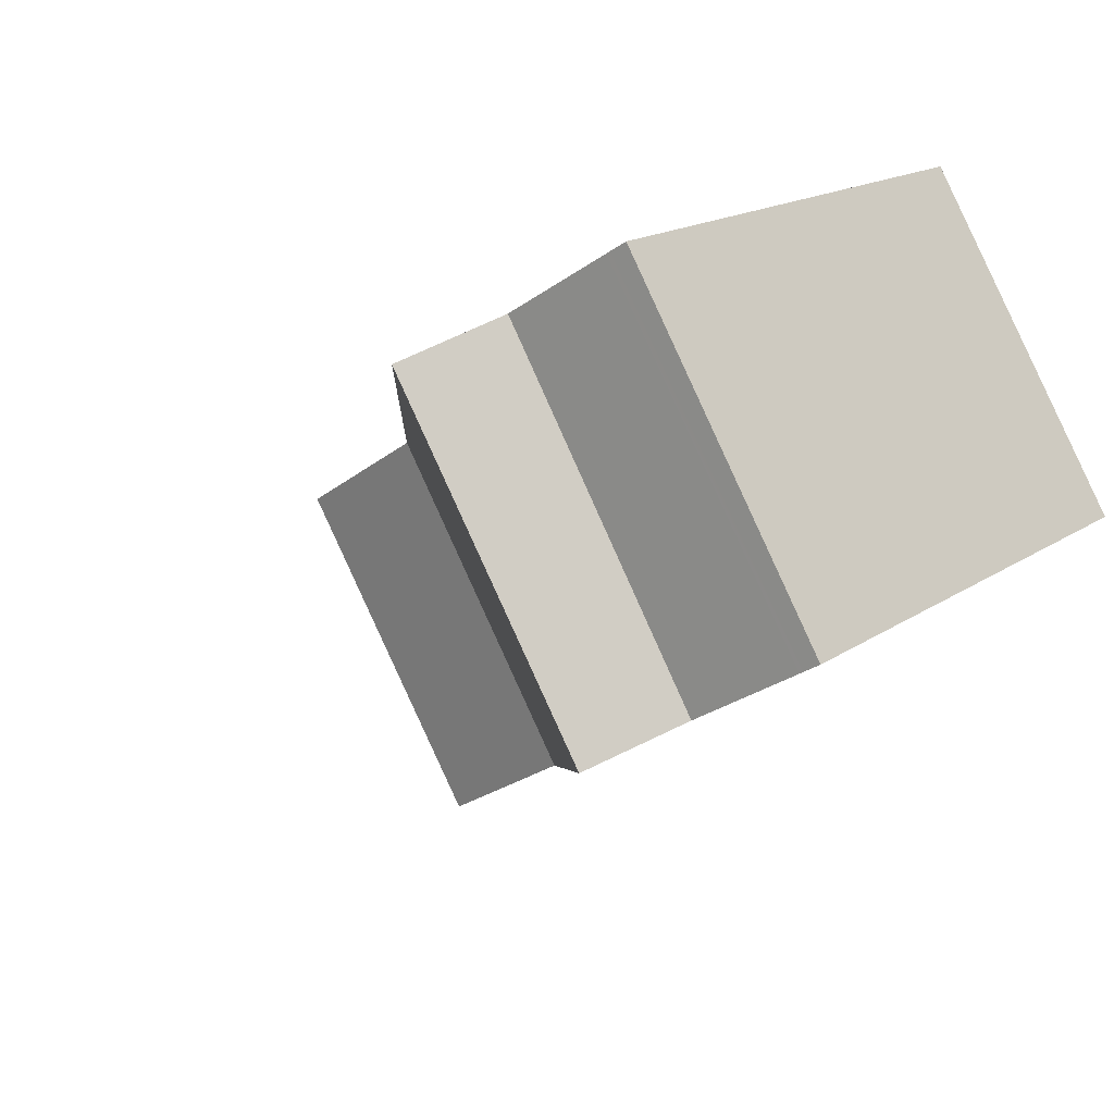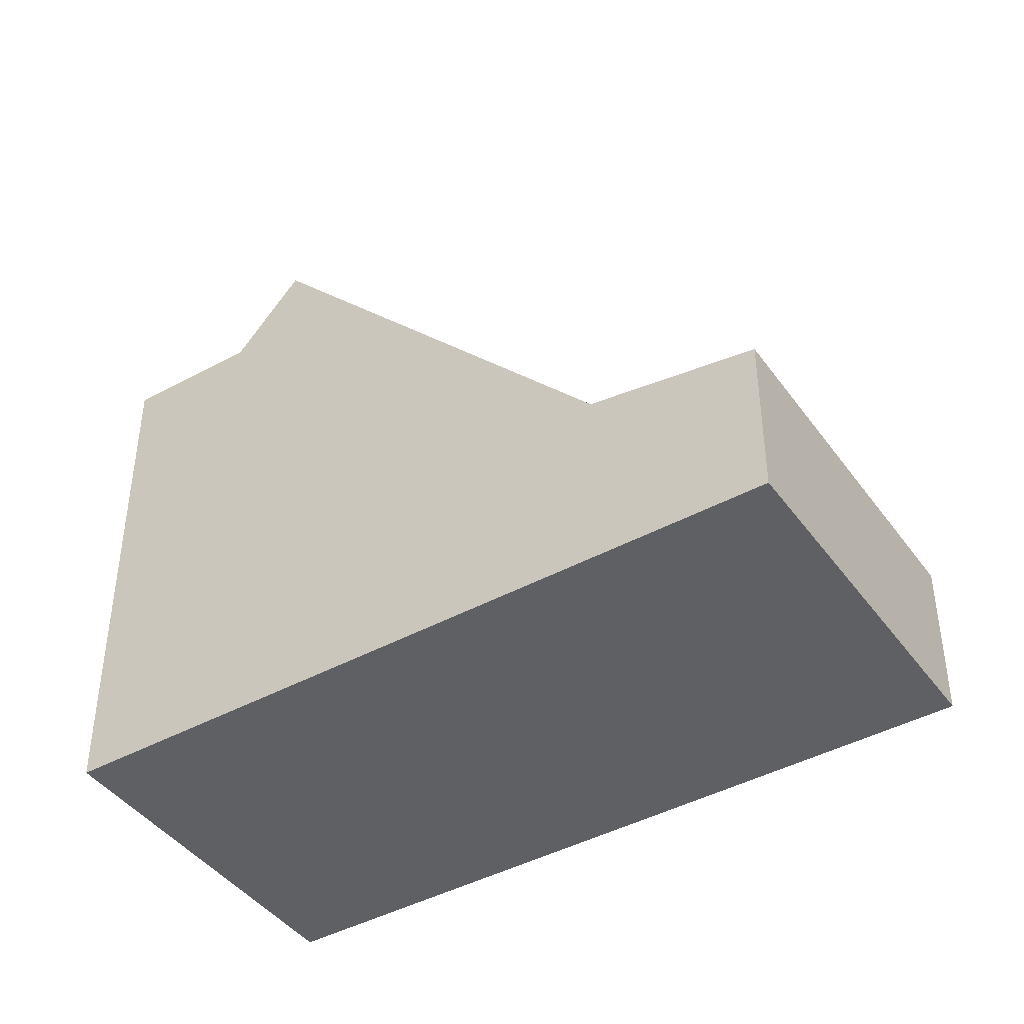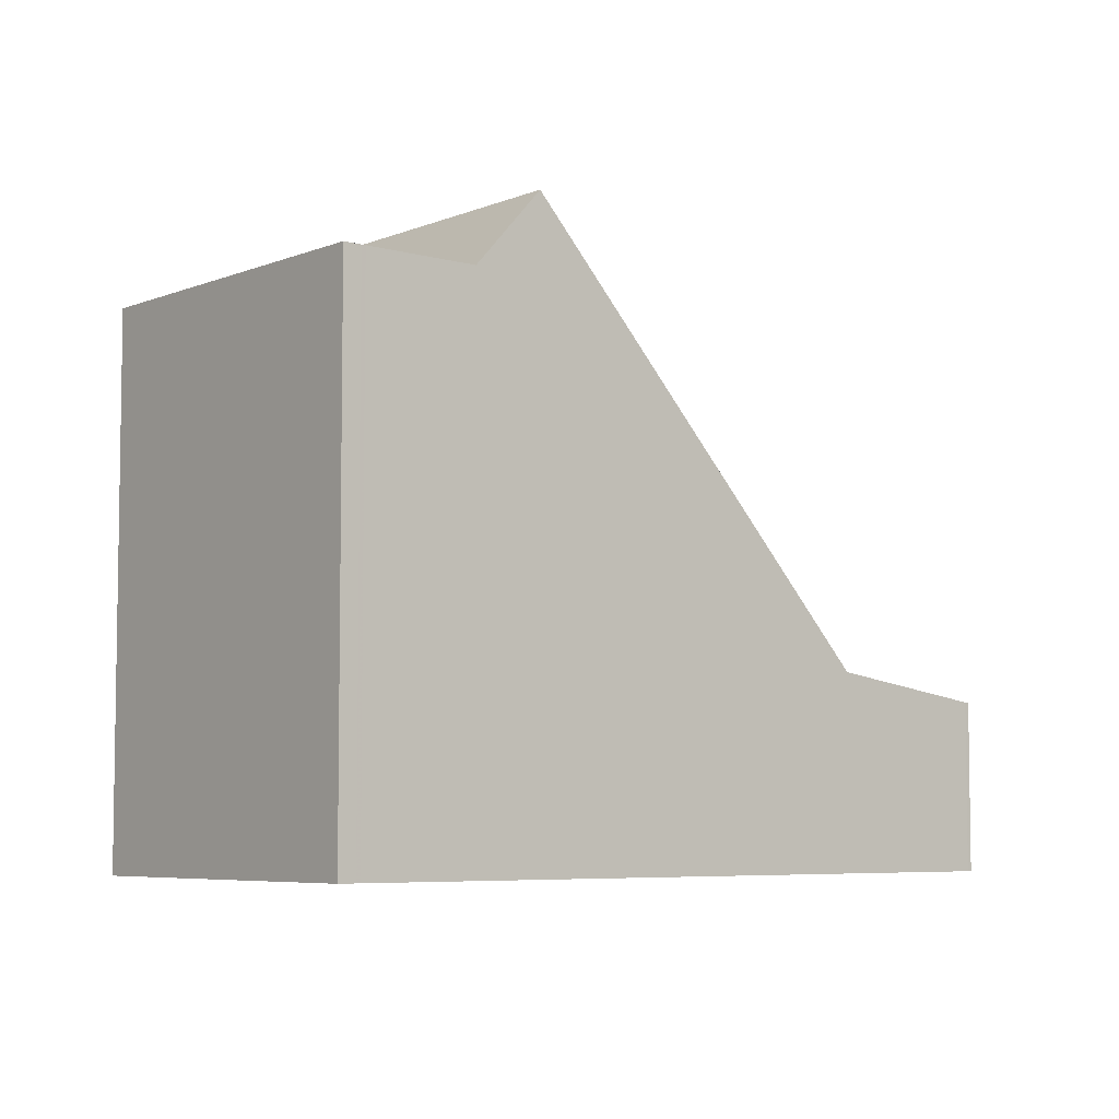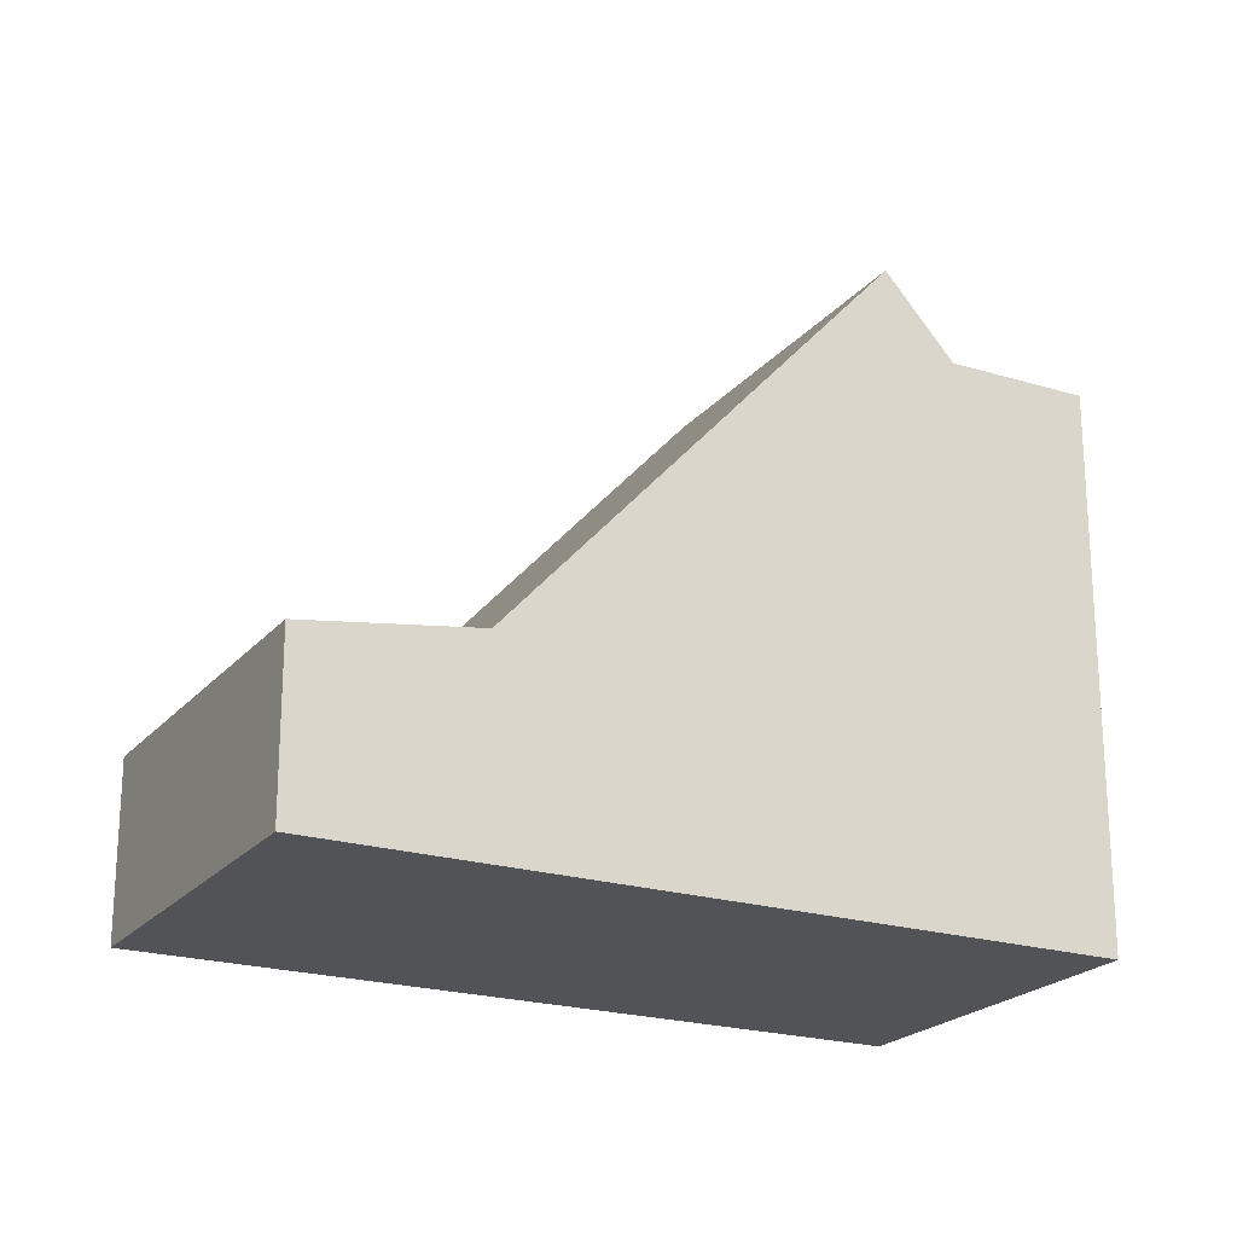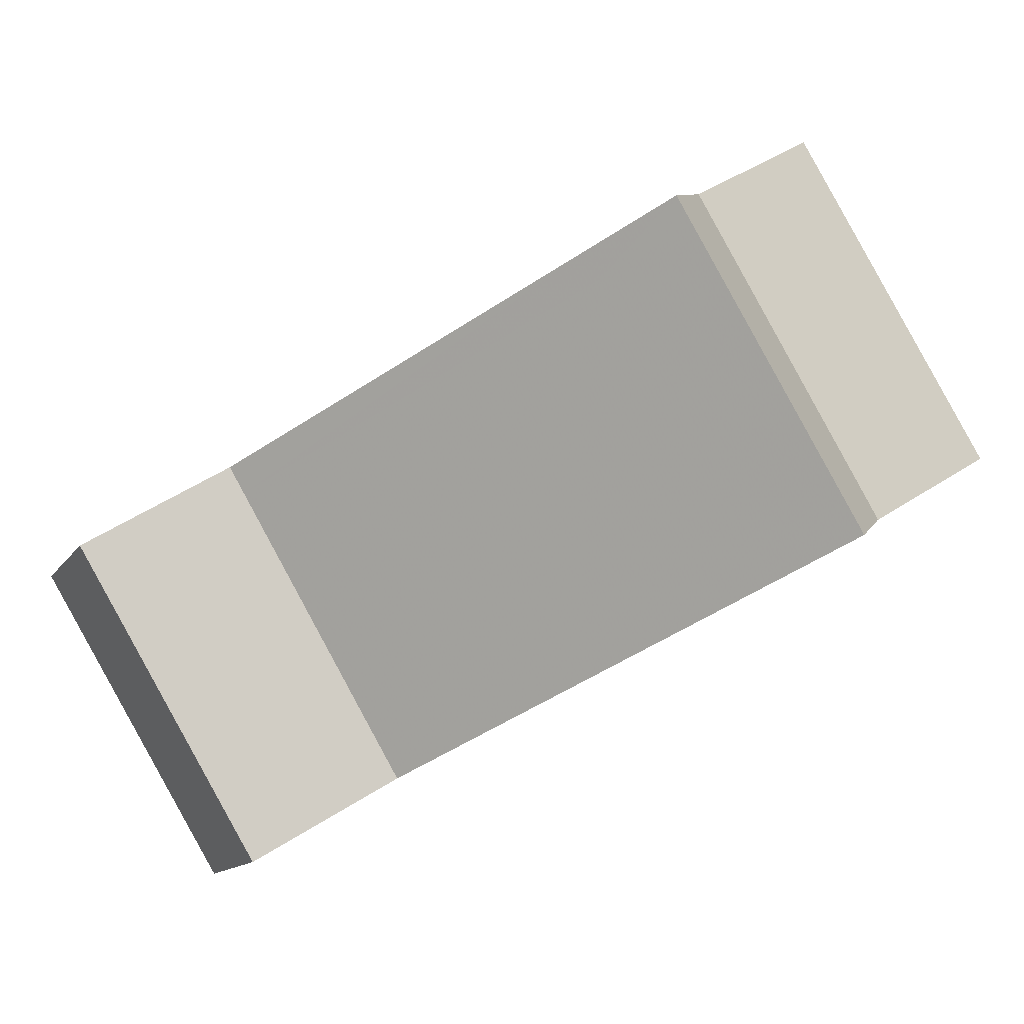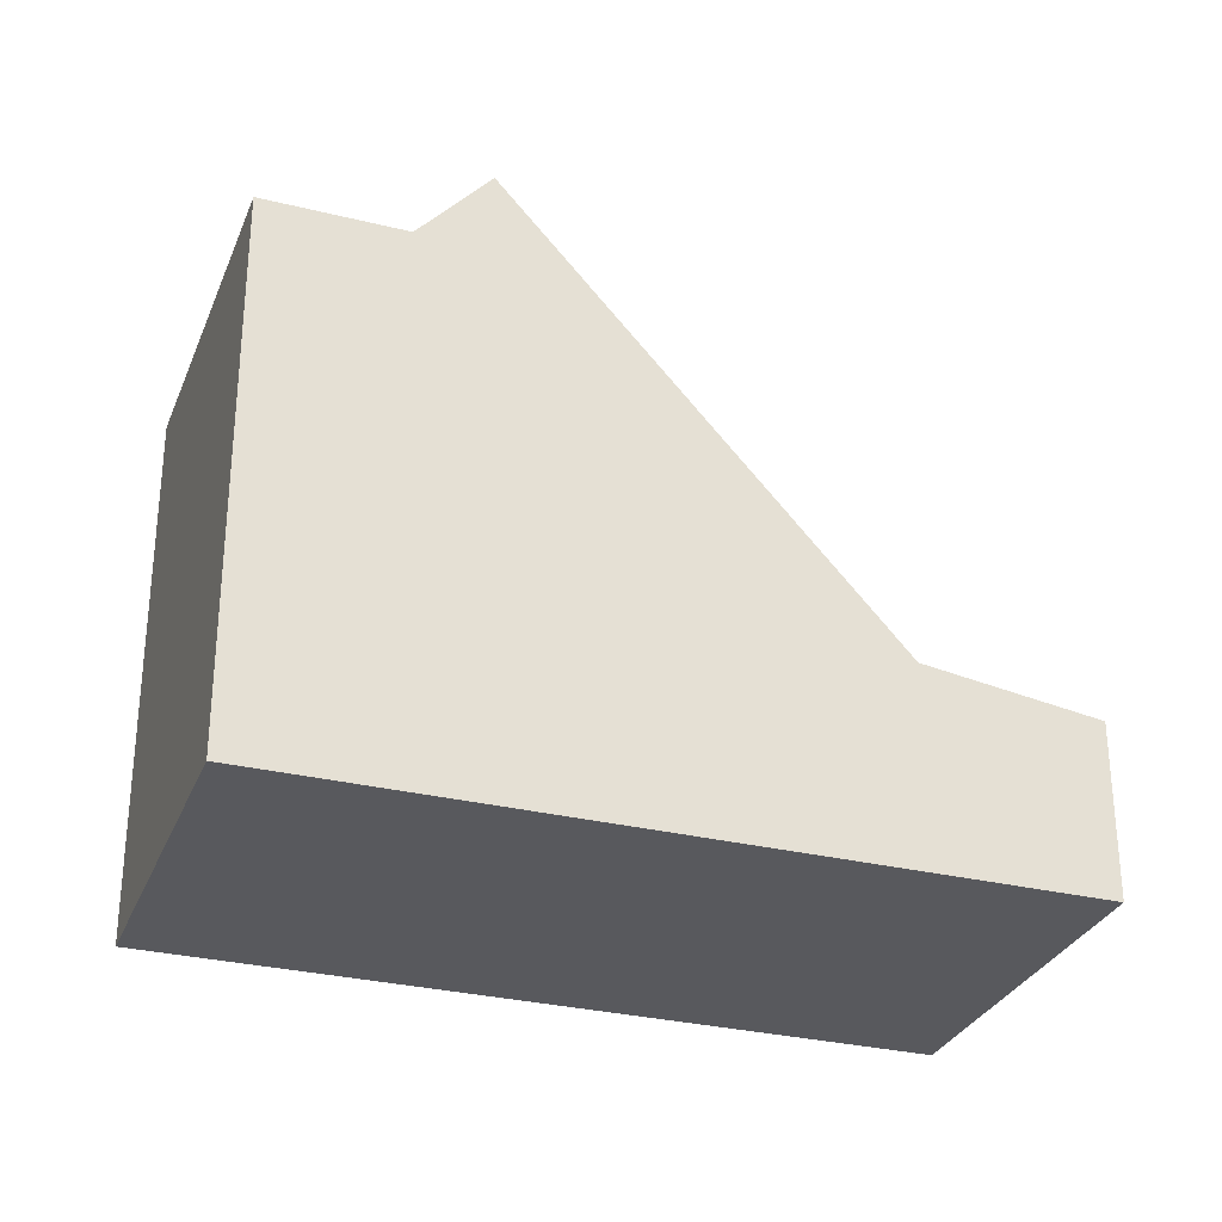
<metadata>
{"format":"obj","ext":"obj","renderer":"f3d","projection":"perspective","resolution":1024,"background":"white","views":[{"elev":16.6,"azim":36.0,"up":"+Y"},{"elev":-43.0,"azim":-115.8,"up":"+Z"},{"elev":-5.9,"azim":171.9,"up":"+Z"},{"elev":-21.7,"azim":2.8,"up":"+Z"},{"elev":-13.1,"azim":-20.7,"up":"+Y"},{"elev":-30.1,"azim":-168.3,"up":"+Z"}]}
</metadata>
<code>
v -1196 -2139 2.459
v -1193 -2144 2.426
v -1186 -2134 7.744
v -1183 -2138 7.775
v -1193 -2138 2.824
v -1191 -2143 2.786
v -1189 -2135 8.879
v -1186 -2140 8.878
v -1190 -2136 7.726
v -1187 -2140 7.758
v -1191 -2143 2.786
v -1193 -2138 2.824
v -1186 -2140 8.878
v -1189 -2135 8.879
v -1188 -2135 7.735
v -1185 -2139 7.767
v -1188 -2135 7.738
v -1188 -2136 8.879
v -1185 -2139 7.767
v -1188 -2135 7.735
v -1184 -2138 7.774
v -1186 -2134 7.742
v -1191 -2143 2.786
v -1185 -2139 7.767
v -1186 -2140 8.878
v -1183 -2138 7.775
v -1184 -2138 7.774
v -1187 -2140 7.758
v -1186 -2140 8.878
v -1191 -2143 2.786
v -1193 -2144 2.426
v -1185 -2139 7.767
v -1186 -2134 7.745
v -1186 -2134 7.746
v -1195 -2140 2.456
v -1193 -2138 2.821
v -1188 -2135 7.738
v -1193 -2138 2.821
v -1189 -2136 7.729
v -1188 -2136 8.879
v -1186 -2134 7.745
v -1184 -2138 7.774
v -1184 -2138 7.774
v -1186 -2134 7.742
v -1195 -2140 2.466
v -1193 -2144 2.435
v -1193 -2144 2.435
v -1196 -2139 2.469
v -1196 -2139 2.469
v -1196 -2139 2.459
v -1196 -2139 0
v -1196 -2139 0
v -1193 -2144 2.426
v -1193 -2144 2.426
v -1193 -2144 -4.441e-16
v -1193 -2144 0
v -1186 -2134 7.746
v -1186 -2134 7.744
v -1186 -2134 0
v -1186 -2134 0
v -1184 -2138 7.774
v -1183 -2138 7.775
v -1183 -2138 8.882e-16
v -1184 -2138 8.882e-16
v -1190 -2136 7.726
v -1193 -2138 2.824
v -1193 -2138 0
v -1190 -2136 -8.882e-16
v -1187 -2140 7.758
v -1186 -2140 8.878
v -1186 -2140 0
v -1187 -2140 -8.882e-16
v -1189 -2135 8.879
v -1190 -2136 7.726
v -1190 -2136 -8.882e-16
v -1189 -2135 0
v -1191 -2143 2.786
v -1187 -2140 7.758
v -1187 -2140 -8.882e-16
v -1191 -2143 0
v -1193 -2144 2.435
v -1191 -2143 2.786
v -1191 -2143 0
v -1193 -2144 4.441e-16
v -1188 -2135 7.735
v -1189 -2135 8.879
v -1189 -2135 0
v -1188 -2135 -8.882e-16
v -1186 -2140 8.878
v -1185 -2139 7.767
v -1185 -2139 8.882e-16
v -1186 -2140 0
v -1186 -2134 7.742
v -1188 -2135 7.735
v -1188 -2135 -8.882e-16
v -1186 -2134 0
v -1185 -2139 7.767
v -1184 -2138 7.774
v -1184 -2138 8.882e-16
v -1185 -2139 8.882e-16
v -1186 -2134 7.742
v -1186 -2134 7.742
v -1186 -2134 0
v -1186 -2134 -8.882e-16
v -1183 -2138 7.775
v -1183 -2138 7.775
v -1183 -2138 0
v -1183 -2138 8.882e-16
v -1195 -2140 2.456
v -1193 -2144 2.426
v -1193 -2144 0
v -1195 -2140 0
v -1183 -2138 7.775
v -1186 -2134 7.746
v -1186 -2134 0
v -1183 -2138 0
v -1196 -2139 2.459
v -1195 -2140 2.456
v -1195 -2140 0
v -1196 -2139 0
v -1184 -2138 7.774
v -1184 -2138 7.774
v -1184 -2138 8.882e-16
v -1184 -2138 8.882e-16
v -1186 -2134 7.744
v -1186 -2134 7.742
v -1186 -2134 -8.882e-16
v -1186 -2134 0
v -1193 -2144 2.426
v -1193 -2144 2.435
v -1193 -2144 4.441e-16
v -1193 -2144 -4.441e-16
v -1193 -2138 2.824
v -1196 -2139 2.469
v -1196 -2139 0
v -1193 -2138 0
v -1196 -2139 0
v -1186 -2134 0
v -1183 -2138 0
v -1193 -2144 0
f 25 18 17 24
f 42 27 33 41
f 28 10 6 23
f 29 8 10 28
f 46 31 35 45
f 18 14 15 17
f 33 27 32 37
f 24 16 13 25
f 43 21 27 42
f 38 5 9 39
f 39 9 7 40
f 47 2 31 46
f 27 21 19 32
f 41 33 22 44
f 45 35 1 48
f 37 20 22 33
f 39 28 23 38
f 40 29 28 39
f 41 34 26 42
f 42 26 4 43
f 44 3 34 41
f 45 36 30 46
f 46 30 11 47
f 48 12 36 45
f 50 51 52 49
f 54 55 56 53
f 58 59 60 57
f 62 63 64 61
f 66 67 68 65
f 70 71 72 69
f 74 75 76 73
f 78 79 80 77
f 82 83 84 81
f 86 87 88 85
f 90 91 92 89
f 94 95 96 93
f 98 99 100 97
f 102 103 104 101
f 106 107 108 105
f 110 111 112 109
f 114 115 116 113
f 118 119 120 117
f 122 123 124 121
f 126 127 128 125
f 130 131 132 129
f 134 135 136 133
f 138 139 140 137

</code>
